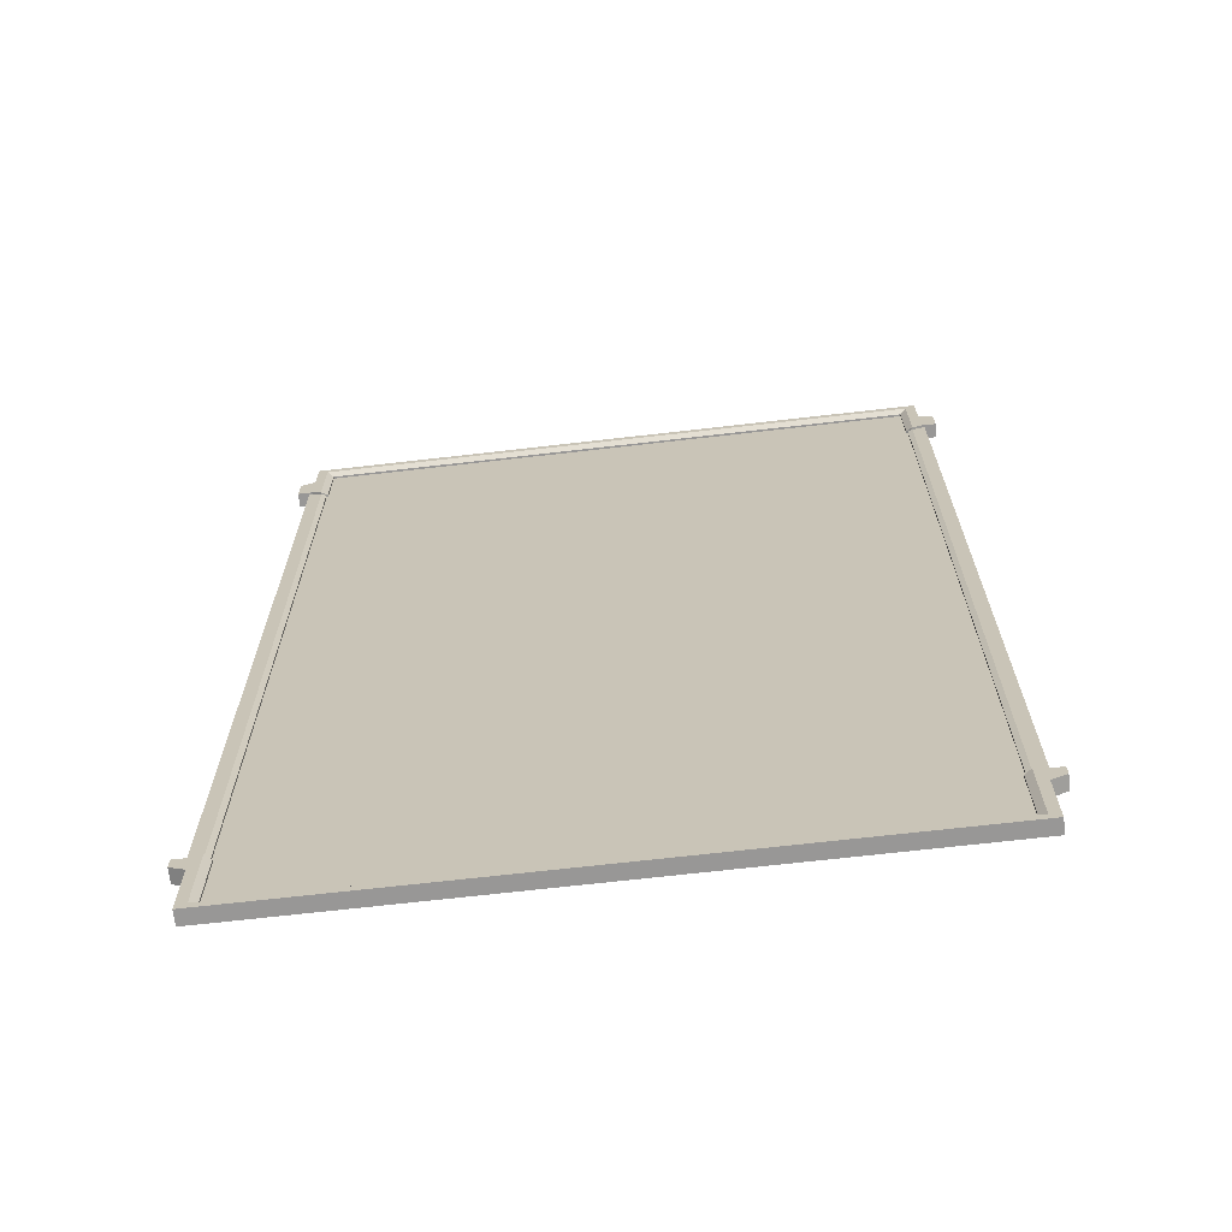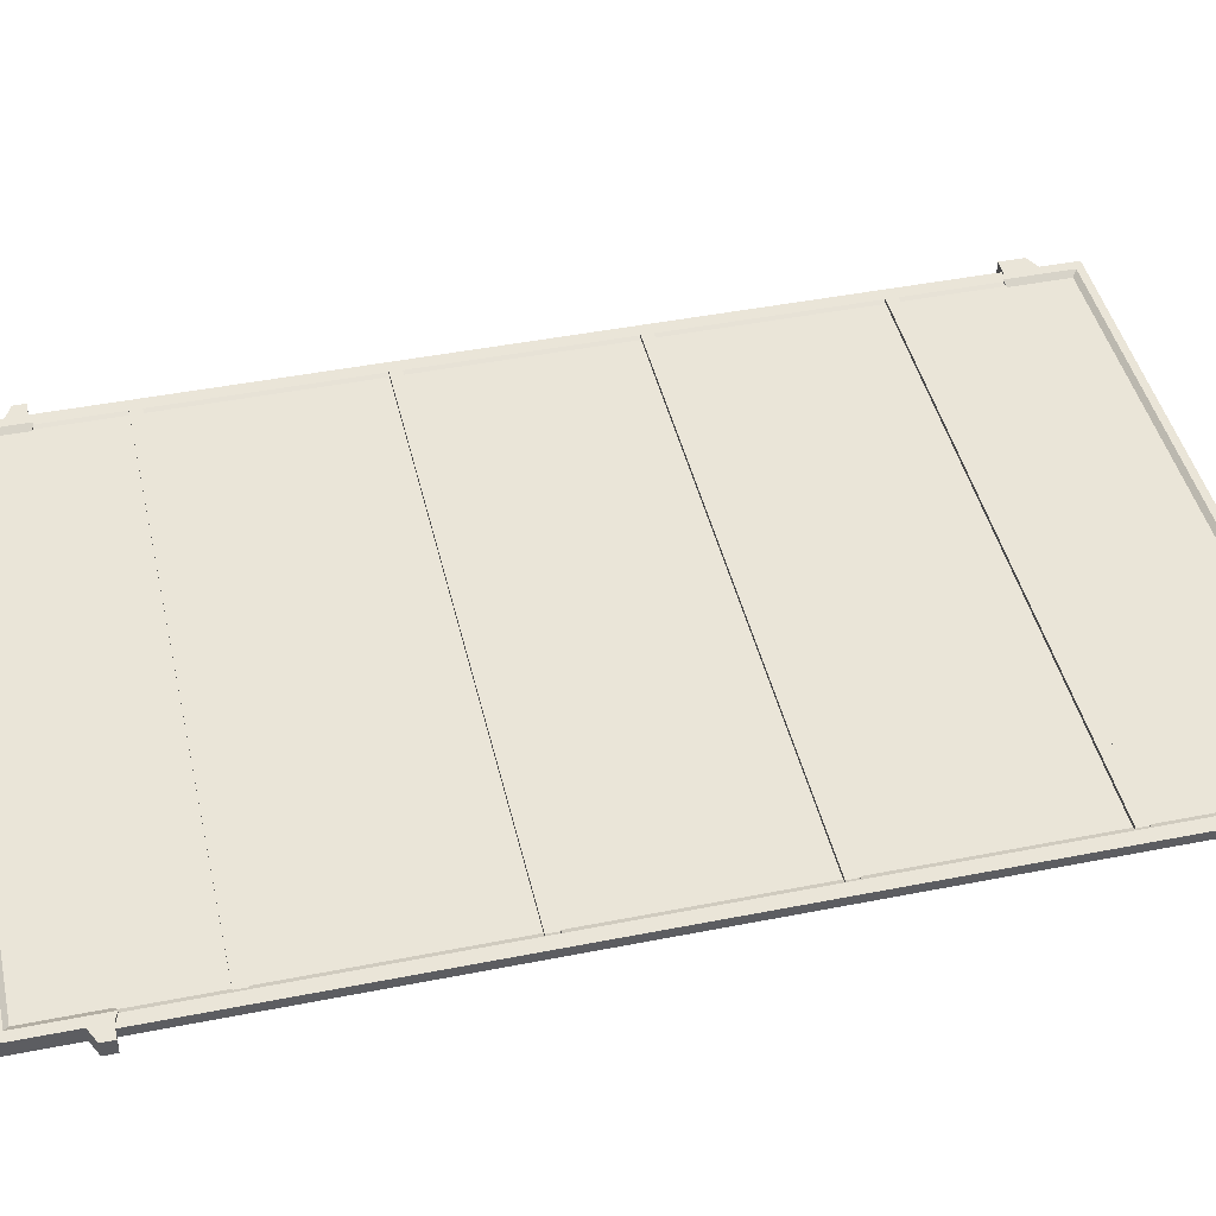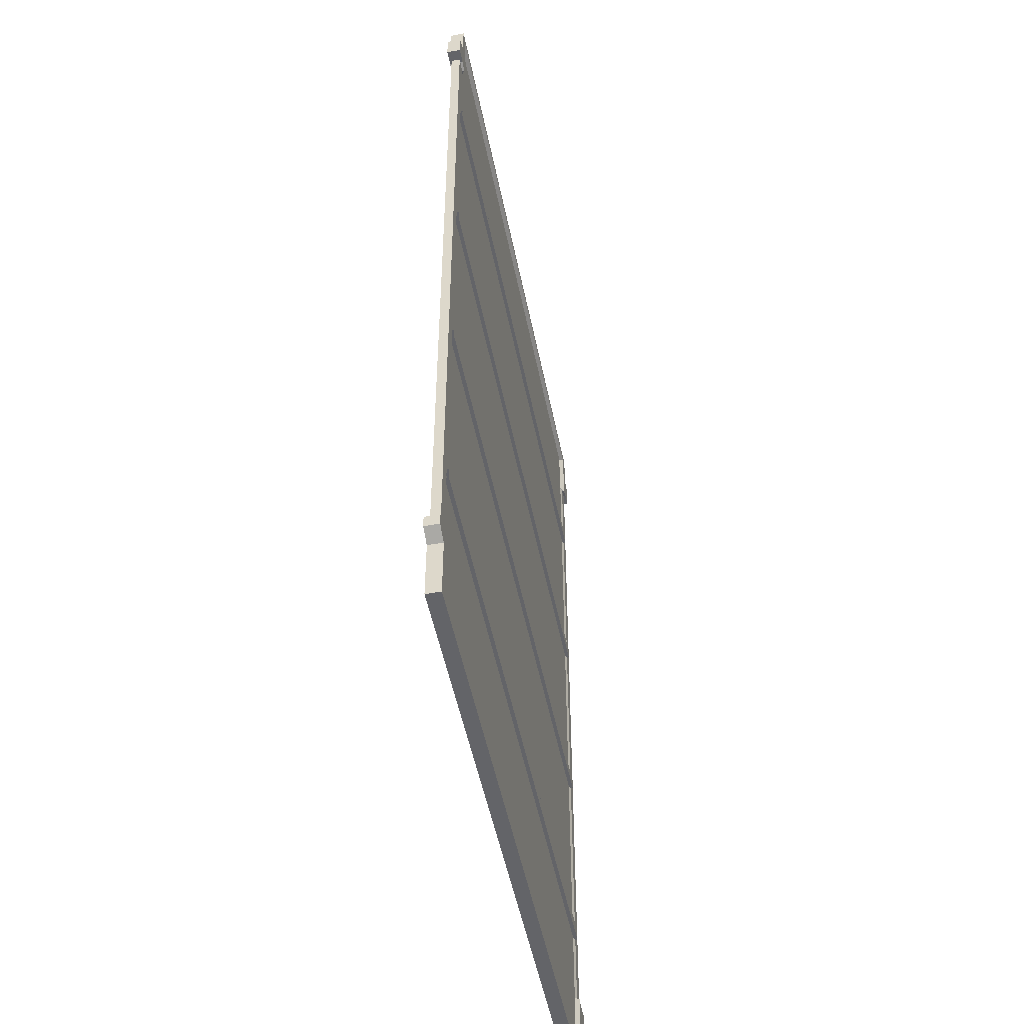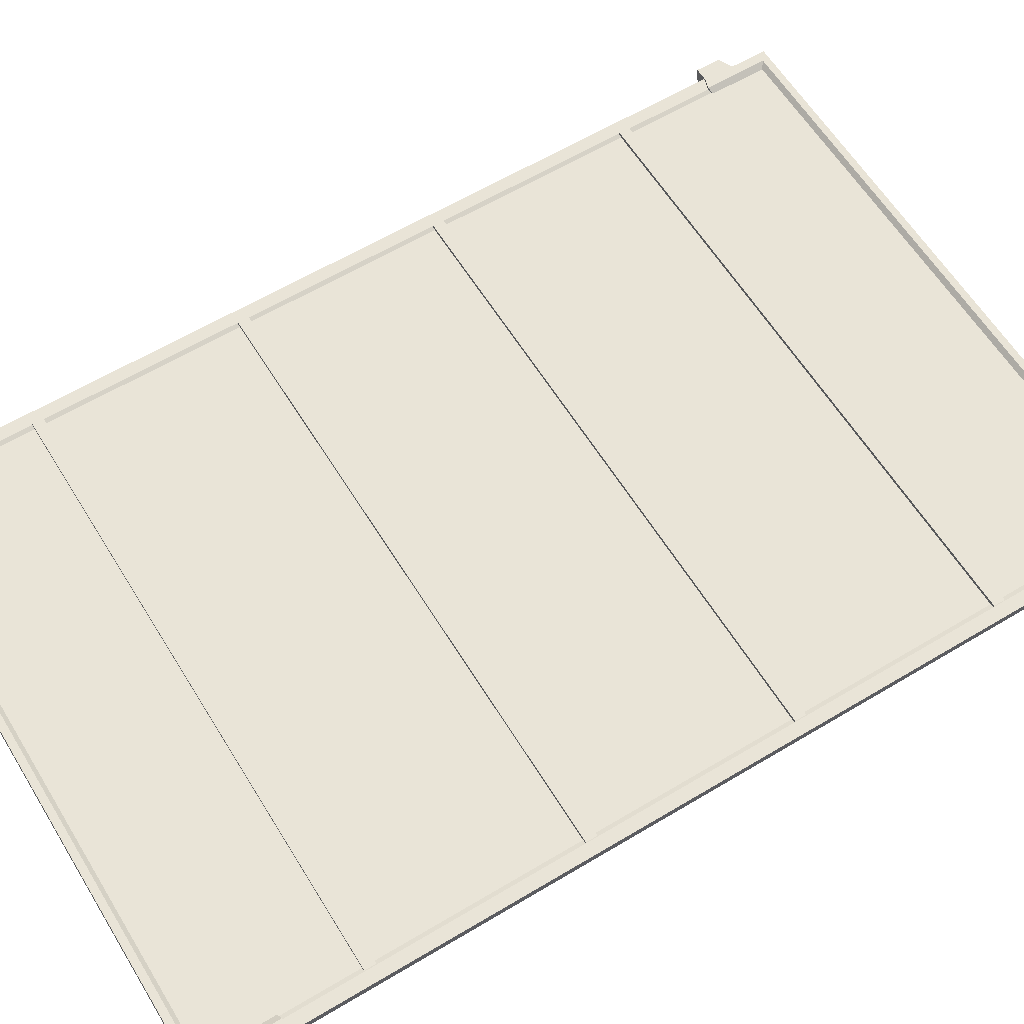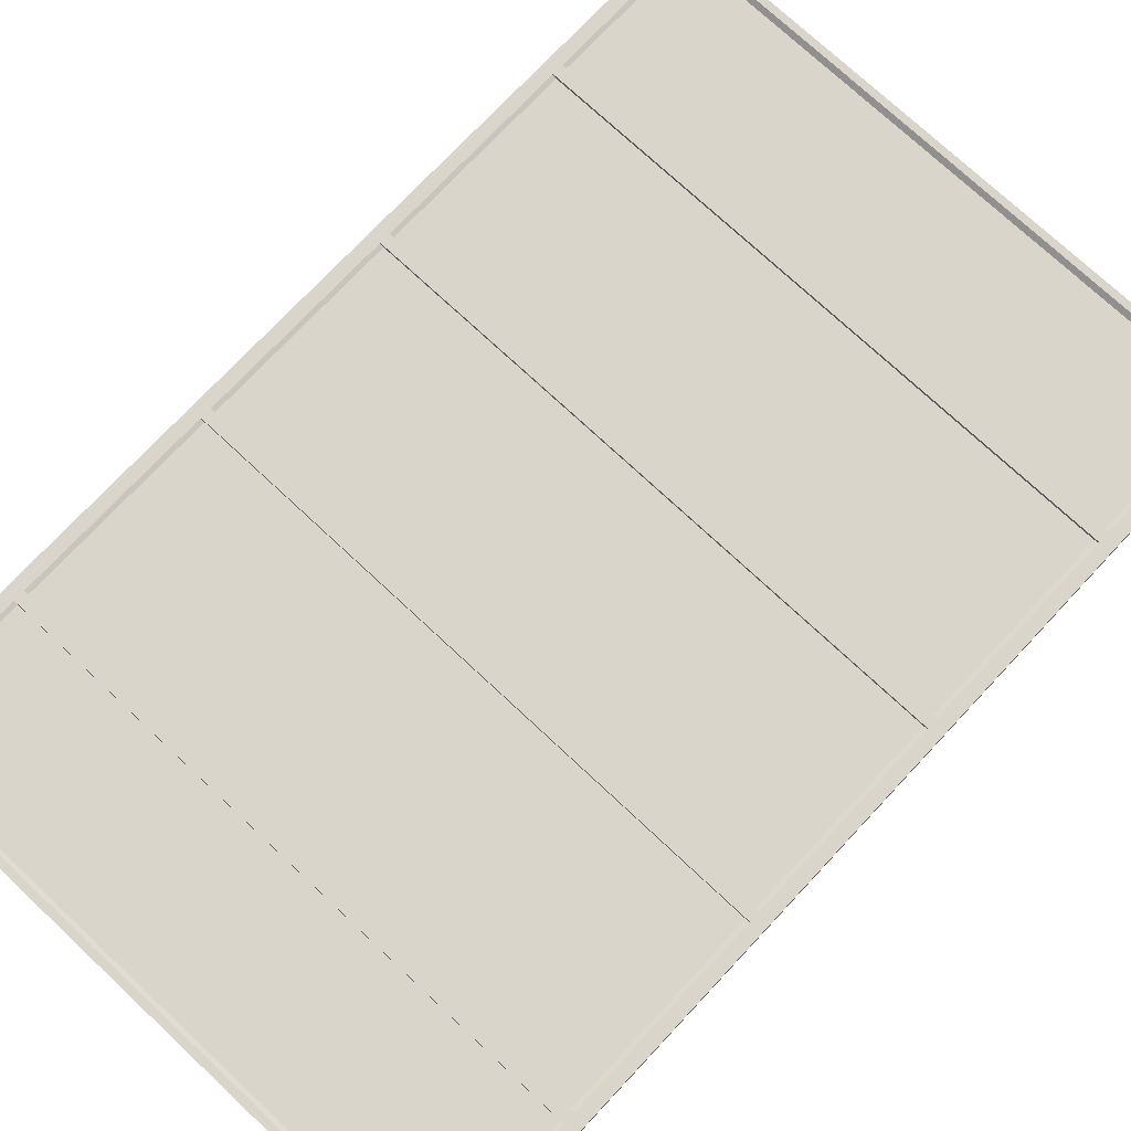
<metadata>
{"format":"obj","ext":"obj","renderer":"f3d","projection":"perspective","resolution":1024,"background":"white","views":[{"elev":-68.3,"azim":-173.4,"up":"+Y"},{"elev":44.5,"azim":77.0,"up":"+Z"},{"elev":-51.3,"azim":-78.6,"up":"+Y"},{"elev":60.8,"azim":58.5,"up":"+Z"},{"elev":74.3,"azim":43.1,"up":"+Z"}]}
</metadata>
<code>
g SM_Sign_Billboard_Large_02
v -1.5 2.372 0.01511
v 1.5 2.372 0.01511
v 1.5 -2.378 0.01511
v -1.5 -2.378 0.01511
v 1.5 2.372 -0.004469
v 1.5 2.372 0.01511
v -1.5 2.372 0.01511
v -1.5 2.372 -0.004469
v -1.5 -2.378 -0.004469
v 1.5 -2.378 -0.004469
v 1.5 2.372 -0.004469
v -1.5 2.372 -0.004469
v -1.5 -2.378 0.01511
v 1.5 -2.378 0.01511
v 1.5 -2.378 -0.004469
v -1.5 -2.378 -0.004469
v 1.5 -2.378 0.01511
v 1.5 2.372 0.01511
v 1.5 2.372 -0.004469
v 1.5 -2.378 -0.004469
v -1.5 -2.378 -0.004469
v -1.5 2.372 -0.004469
v -1.5 2.372 0.01511
v -1.5 -2.378 0.01511
v 1.584 -2.038 -0.02284
v 1.584 -2.038 0.02284
v 1.584 2.093 0.02284
v 1.584 2.093 -0.02284
v 1.496 -2.038 -0.01404
v 1.496 2.093 -0.01404
v 1.496 2.093 0.01404
v 1.496 -2.038 0.01404
v 1.496 2.093 -0.01404
v 1.496 -2.038 -0.01404
v 1.52 -2.038 -0.02284
v 1.52 2.093 -0.02284
v 1.52 -2.038 0.02284
v 1.52 2.093 0.02284
v 1.584 2.093 0.02284
v 1.584 -2.038 0.02284
v 1.52 2.093 -0.02284
v 1.52 -2.038 -0.02284
v 1.584 -2.038 -0.02284
v 1.584 2.093 -0.02284
v 1.496 -2.038 0.01404
v 1.496 2.093 0.01404
v 1.52 2.093 0.02284
v 1.52 -2.038 0.02284
v -1.584 -2.038 -0.02284
v -1.584 2.093 -0.02284
v -1.584 2.093 0.02284
v -1.584 -2.038 0.02284
v -1.496 -2.038 -0.01404
v -1.496 -2.038 0.01404
v -1.496 2.093 0.01404
v -1.496 2.093 -0.01404
v -1.496 2.093 -0.01404
v -1.52 2.093 -0.02284
v -1.52 -2.038 -0.02284
v -1.496 -2.038 -0.01404
v -1.52 -2.038 0.02284
v -1.584 -2.038 0.02284
v -1.584 2.093 0.02284
v -1.52 2.093 0.02284
v -1.52 2.093 -0.02284
v -1.584 2.093 -0.02284
v -1.584 -2.038 -0.02284
v -1.52 -2.038 -0.02284
v -1.496 -2.038 0.01404
v -1.52 -2.038 0.02284
v -1.52 2.093 0.02284
v -1.496 2.093 0.01404
v 1.64 2.082 0.03521
v 1.64 2.207 0.03521
v 1.64 2.207 -0.03521
v 1.64 2.082 -0.03521
v -1.64 2.082 -0.03521
v -1.64 2.207 -0.03521
v -1.64 2.207 0.03521
v -1.64 2.082 0.03521
v -1.568 -2.427 -0.03521
v -1.568 -2.125 -0.03521
v -1.568 -2.125 0.03521
v -1.568 -2.427 0.03521
v 1.568 -2.427 0.03521
v 1.568 -2.125 0.03521
v 1.568 -2.125 -0.03521
v 1.568 -2.427 -0.03521
v -1.568 -2.427 0.03521
v 1.568 -2.427 0.03521
v 1.568 -2.427 -0.03521
v -1.568 -2.427 -0.03521
v 1.568 2.427 0.03521
v -1.568 2.427 0.03521
v -1.568 2.427 -0.03521
v 1.568 2.427 -0.03521
v 1.488 2.076 0.01427
v 1.52 2.066 0.03521
v 1.52 2.066 -0.03521
v 1.488 2.076 -0.01427
v 1.488 2.076 -0.01427
v 1.52 2.066 -0.03521
v 1.52 2.391 -0.03521
v 1.488 2.368 -0.01427
v 1.52 2.391 0.03521
v 1.52 2.066 0.03521
v 1.488 2.076 0.01427
v 1.488 2.368 0.01427
v -1.488 2.076 -0.01427
v -1.52 2.066 -0.03521
v -1.52 2.066 0.03521
v -1.488 2.076 0.01427
v -1.488 2.076 0.01427
v -1.52 2.066 0.03521
v -1.52 2.391 0.03521
v -1.488 2.368 0.01427
v -1.52 2.391 -0.03521
v -1.52 2.066 -0.03521
v -1.488 2.076 -0.01427
v -1.488 2.368 -0.01427
v -1.52 2.391 0.03521
v 1.52 2.391 0.03521
v 1.488 2.368 0.01427
v -1.488 2.368 0.01427
v 1.488 2.368 -0.01427
v 1.52 2.391 -0.03521
v -1.52 2.391 -0.03521
v -1.488 2.368 -0.01427
v -1.488 -2.024 0.01427
v -1.52 -2.014 0.03521
v -1.52 -2.014 -0.03521
v -1.488 -2.024 -0.01427
v -1.52 -2.391 -0.03521
v 1.52 -2.391 -0.03521
v 1.488 -2.371 -0.01427
v -1.488 -2.371 -0.01427
v 1.488 -2.024 -0.01427
v 1.52 -2.014 -0.03521
v 1.52 -2.014 0.03521
v 1.488 -2.024 0.01427
v 1.52 -2.391 0.03521
v -1.52 -2.391 0.03521
v -1.488 -2.371 0.01427
v 1.488 -2.371 0.01427
v 1.52 2.066 0.03521
v 1.568 2.082 0.03521
v 1.568 2.082 -0.03521
v 1.52 2.066 -0.03521
v -1.52 2.066 -0.03521
v -1.568 2.082 -0.03521
v -1.568 2.082 0.03521
v -1.52 2.066 0.03521
v -1.52 -2.014 0.03521
v -1.568 -2.03 0.03521
v -1.568 -2.03 -0.03521
v -1.52 -2.014 -0.03521
v 1.52 -2.014 -0.03521
v 1.568 -2.03 -0.03521
v 1.568 -2.03 0.03521
v 1.52 -2.014 0.03521
v 1.568 2.241 0.03521
v 1.568 2.427 0.03521
v 1.568 2.427 -0.03521
v 1.568 2.241 -0.03521
v -1.568 2.241 -0.03521
v -1.568 2.427 -0.03521
v -1.568 2.427 0.03521
v -1.568 2.241 0.03521
v 1.52 -2.391 -0.03521
v 1.52 -2.014 -0.03521
v 1.488 -2.024 -0.01427
v 1.488 -2.371 -0.01427
v 1.64 -2.091 0.03521
v 1.64 -2.03 0.03521
v 1.64 -2.03 -0.03521
v 1.64 -2.091 -0.03521
v 1.488 -2.024 0.01427
v 1.52 -2.014 0.03521
v 1.52 -2.391 0.03521
v 1.488 -2.371 0.01427
v -1.52 -2.391 0.03521
v -1.52 -2.014 0.03521
v -1.488 -2.024 0.01427
v -1.488 -2.371 0.01427
v -1.64 -2.091 -0.03521
v -1.64 -2.03 -0.03521
v -1.64 -2.03 0.03521
v -1.64 -2.091 0.03521
v -1.488 -2.024 -0.01427
v -1.52 -2.014 -0.03521
v -1.52 -2.391 -0.03521
v -1.488 -2.371 -0.01427
v 1.568 2.082 0.03521
v 1.64 2.082 0.03521
v 1.64 2.082 -0.03521
v 1.568 2.082 -0.03521
v 1.568 2.082 -0.03521
v 1.64 2.082 -0.03521
v 1.64 2.207 -0.03521
v 1.568 2.241 -0.03521
v 1.52 2.066 -0.03521
v 1.52 2.391 -0.03521
v 1.568 2.427 -0.03521
v -1.568 2.427 -0.03521
v -1.52 2.391 -0.03521
v -1.568 2.241 -0.03521
v -1.52 2.066 -0.03521
v -1.568 2.082 -0.03521
v -1.64 2.082 -0.03521
v -1.64 2.207 -0.03521
v 1.568 2.241 -0.03521
v 1.64 2.207 -0.03521
v 1.64 2.207 0.03521
v 1.568 2.241 0.03521
v 1.568 2.241 0.03521
v 1.64 2.207 0.03521
v 1.64 2.082 0.03521
v 1.568 2.082 0.03521
v 1.52 2.066 0.03521
v 1.52 2.391 0.03521
v 1.568 2.427 0.03521
v -1.52 2.391 0.03521
v -1.568 2.427 0.03521
v -1.568 2.241 0.03521
v -1.52 2.066 0.03521
v -1.568 2.082 0.03521
v -1.64 2.207 0.03521
v -1.64 2.082 0.03521
v -1.568 2.082 -0.03521
v -1.64 2.082 -0.03521
v -1.64 2.082 0.03521
v -1.568 2.082 0.03521
v -1.568 2.241 0.03521
v -1.64 2.207 0.03521
v -1.64 2.207 -0.03521
v -1.568 2.241 -0.03521
v 1.568 -2.125 0.03521
v 1.64 -2.091 0.03521
v 1.64 -2.091 -0.03521
v 1.568 -2.125 -0.03521
v 1.568 -2.125 -0.03521
v 1.64 -2.091 -0.03521
v 1.64 -2.03 -0.03521
v 1.568 -2.03 -0.03521
v 1.52 -2.014 -0.03521
v 1.52 -2.391 -0.03521
v 1.568 -2.427 -0.03521
v -1.52 -2.391 -0.03521
v -1.568 -2.427 -0.03521
v -1.568 -2.125 -0.03521
v -1.52 -2.014 -0.03521
v -1.568 -2.03 -0.03521
v -1.64 -2.091 -0.03521
v -1.64 -2.03 -0.03521
v 1.568 -2.03 -0.03521
v 1.64 -2.03 -0.03521
v 1.64 -2.03 0.03521
v 1.568 -2.03 0.03521
v 1.568 -2.03 0.03521
v 1.64 -2.03 0.03521
v 1.64 -2.091 0.03521
v 1.568 -2.125 0.03521
v 1.52 -2.014 0.03521
v 1.52 -2.391 0.03521
v 1.568 -2.427 0.03521
v -1.568 -2.427 0.03521
v -1.52 -2.391 0.03521
v -1.568 -2.125 0.03521
v -1.52 -2.014 0.03521
v -1.568 -2.03 0.03521
v -1.64 -2.03 0.03521
v -1.64 -2.091 0.03521
v -1.568 -2.125 -0.03521
v -1.64 -2.091 -0.03521
v -1.64 -2.091 0.03521
v -1.568 -2.125 0.03521
v -1.568 -2.03 0.03521
v -1.64 -2.03 0.03521
v -1.64 -2.03 -0.03521
v -1.568 -2.03 -0.03521
v -1.488 -2.371 0.01427
v -1.488 -2.371 -0.01427
v 1.488 -2.371 -0.01427
v 1.488 -2.371 0.01427
v 1.488 -2.371 -0.01427
v 1.488 -2.024 -0.01427
v 1.488 -2.024 0.01427
v 1.488 -2.371 0.01427
v 1.488 2.076 -0.01427
v 1.488 2.368 -0.01427
v 1.488 2.368 0.01427
v 1.488 2.076 0.01427
v 1.488 2.368 -0.01427
v -1.488 2.368 -0.01427
v -1.488 2.368 0.01427
v 1.488 2.368 0.01427
v -1.488 2.368 0.01427
v -1.488 2.368 -0.01427
v -1.488 2.076 -0.01427
v -1.488 2.076 0.01427
v -1.488 -2.371 0.01427
v -1.488 -2.024 0.01427
v -1.488 -2.024 -0.01427
v -1.488 -2.371 -0.01427
v -1.52 -1.633 0.03388
v 1.52 -1.633 0.03388
v 1.52 -1.633 0.01294
v -1.52 -1.633 0.01294
v 1.52 -1.577 0.03388
v -1.52 -1.577 0.03388
v -1.52 -1.577 0.01294
v 1.52 -1.577 0.01294
v -1.52 -1.633 0.03388
v -1.52 -1.577 0.03388
v 1.52 -1.577 0.03388
v 1.52 -1.633 0.03388
v -1.52 -0.5703 0.03388
v 1.52 -0.5704 0.03388
v 1.52 -0.5704 0.01294
v -1.52 -0.5703 0.01294
v 1.52 -0.5137 0.03388
v -1.52 -0.5137 0.03388
v -1.52 -0.5137 0.01294
v 1.52 -0.5138 0.01294
v -1.52 -0.5703 0.03388
v -1.52 -0.5137 0.03388
v 1.52 -0.5137 0.03388
v 1.52 -0.5704 0.03388
v -1.52 0.4869 0.03388
v 1.52 0.4868 0.03388
v 1.52 0.4868 0.01294
v -1.52 0.4869 0.01294
v 1.52 0.5435 0.03388
v -1.52 0.5435 0.03388
v -1.52 0.5435 0.01294
v 1.52 0.5434 0.01294
v -1.52 0.4869 0.03388
v -1.52 0.5435 0.03388
v 1.52 0.5435 0.03388
v 1.52 0.4868 0.03388
v -1.52 1.543 0.03388
v 1.52 1.543 0.03388
v 1.52 1.543 0.01294
v -1.52 1.543 0.01294
v 1.52 1.6 0.03388
v -1.52 1.6 0.03388
v -1.52 1.6 0.01294
v 1.52 1.6 0.01294
v -1.52 1.543 0.03388
v -1.52 1.6 0.03388
v 1.52 1.6 0.03388
v 1.52 1.543 0.03388
g SM_Sign_Billboard_Large_02_0
f 3 2 1
f 4 3 1
f 7 6 5
f 8 7 5
f 11 10 9
f 12 11 9
f 15 14 13
f 16 15 13
f 19 18 17
f 20 19 17
f 23 22 21
f 24 23 21
f 27 26 25
f 28 27 25
f 31 30 29
f 32 31 29
f 35 34 33
f 36 35 33
f 39 38 37
f 40 39 37
f 43 42 41
f 44 43 41
f 47 46 45
f 48 47 45
f 51 50 49
f 52 51 49
f 55 54 53
f 56 55 53
f 59 58 57
f 60 59 57
f 63 62 61
f 64 63 61
f 67 66 65
f 68 67 65
f 71 70 69
f 72 71 69
f 75 74 73
f 76 75 73
f 79 78 77
f 80 79 77
f 83 82 81
f 84 83 81
f 87 86 85
f 88 87 85
f 91 90 89
f 92 91 89
f 95 94 93
f 96 95 93
f 99 98 97
f 100 99 97
f 103 102 101
f 104 103 101
f 107 106 105
f 108 107 105
f 111 110 109
f 112 111 109
f 115 114 113
f 116 115 113
f 119 118 117
f 120 119 117
f 123 122 121
f 124 123 121
f 127 126 125
f 128 127 125
f 131 130 129
f 132 131 129
f 135 134 133
f 136 135 133
f 139 138 137
f 140 139 137
f 143 142 141
f 144 143 141
f 147 146 145
f 148 147 145
f 151 150 149
f 152 151 149
f 155 154 153
f 156 155 153
f 159 158 157
f 160 159 157
f 163 162 161
f 164 163 161
f 167 166 165
f 168 167 165
f 171 170 169
f 172 171 169
f 175 174 173
f 176 175 173
f 179 178 177
f 180 179 177
f 183 182 181
f 184 183 181
f 187 186 185
f 188 187 185
f 191 190 189
f 192 191 189
f 195 194 193
f 196 195 193
f 199 198 197
f 200 199 197
f 200 197 201
f 202 200 201
f 202 203 200
f 204 203 202
f 205 204 202
f 206 204 205
f 205 207 206
f 207 208 206
f 208 209 206
f 209 210 206
f 213 212 211
f 214 213 211
f 217 216 215
f 218 217 215
f 219 218 215
f 220 219 215
f 215 221 220
f 222 220 221
f 223 222 221
f 222 223 224
f 222 224 225
f 224 226 225
f 224 227 226
f 227 228 226
f 231 230 229
f 232 231 229
f 235 234 233
f 236 235 233
f 239 238 237
f 240 239 237
f 243 242 241
f 244 243 241
f 245 244 241
f 246 245 241
f 241 247 246
f 248 246 247
f 249 248 247
f 248 249 250
f 248 250 251
f 250 252 251
f 250 253 252
f 253 254 252
f 257 256 255
f 258 257 255
f 261 260 259
f 262 261 259
f 262 259 263
f 264 262 263
f 264 265 262
f 265 264 266
f 264 267 266
f 268 266 267
f 267 269 268
f 269 270 268
f 270 271 268
f 271 272 268
f 275 274 273
f 276 275 273
f 279 278 277
f 280 279 277
f 283 282 281
f 284 283 281
f 287 286 285
f 288 287 285
f 291 290 289
f 292 291 289
f 295 294 293
f 296 295 293
f 299 298 297
f 300 299 297
f 303 302 301
f 304 303 301
f 307 306 305
f 308 307 305
f 311 310 309
f 312 311 309
f 315 314 313
f 316 315 313
f 319 318 317
f 320 319 317
f 323 322 321
f 324 323 321
f 327 326 325
f 328 327 325
f 331 330 329
f 332 331 329
f 335 334 333
f 336 335 333
f 339 338 337
f 340 339 337
f 343 342 341
f 344 343 341
f 347 346 345
f 348 347 345
f 351 350 349
f 352 351 349

</code>
